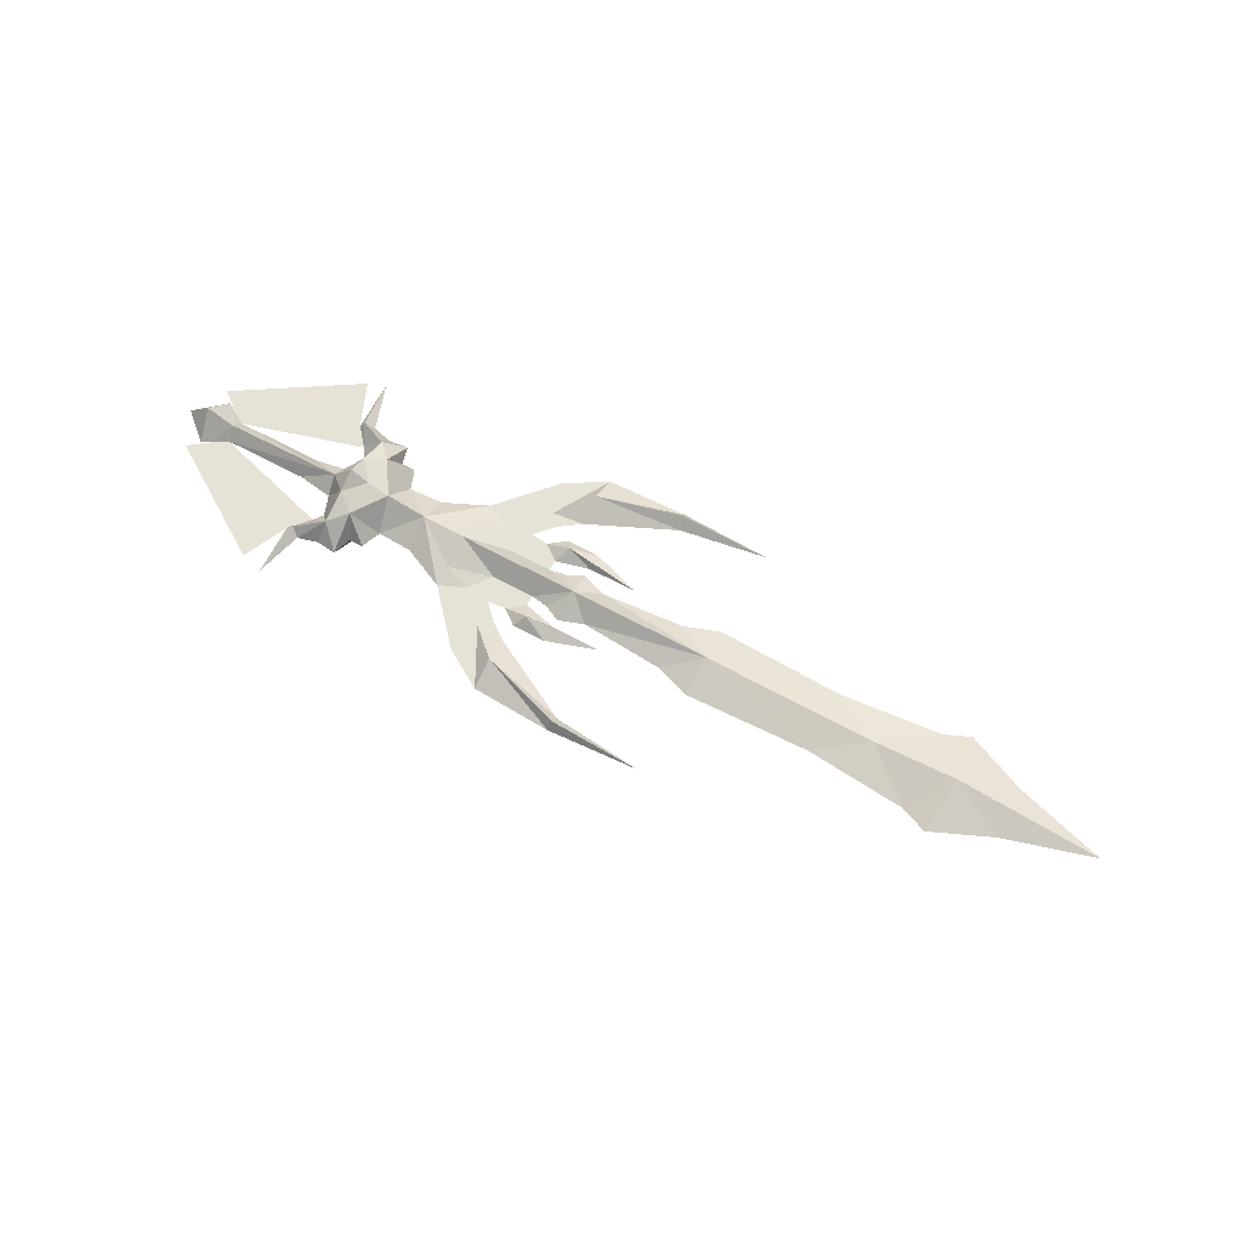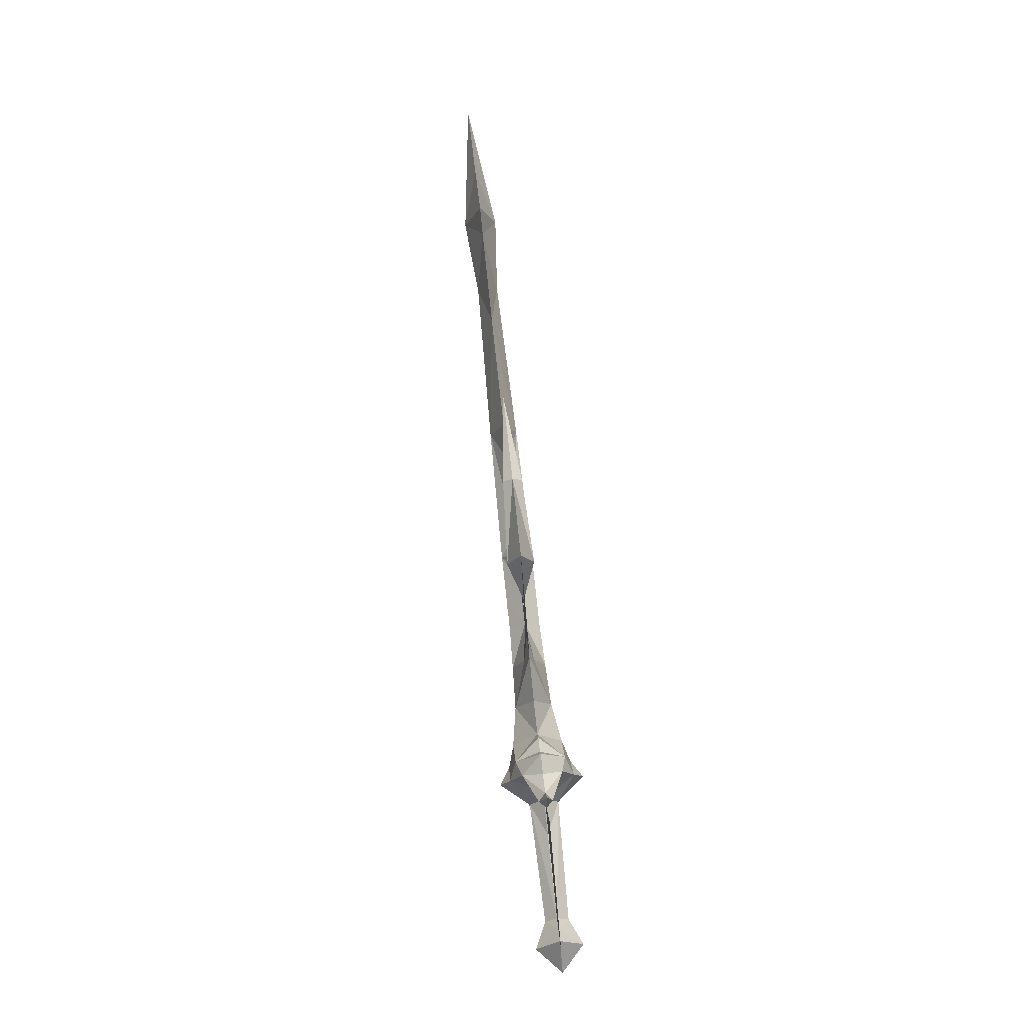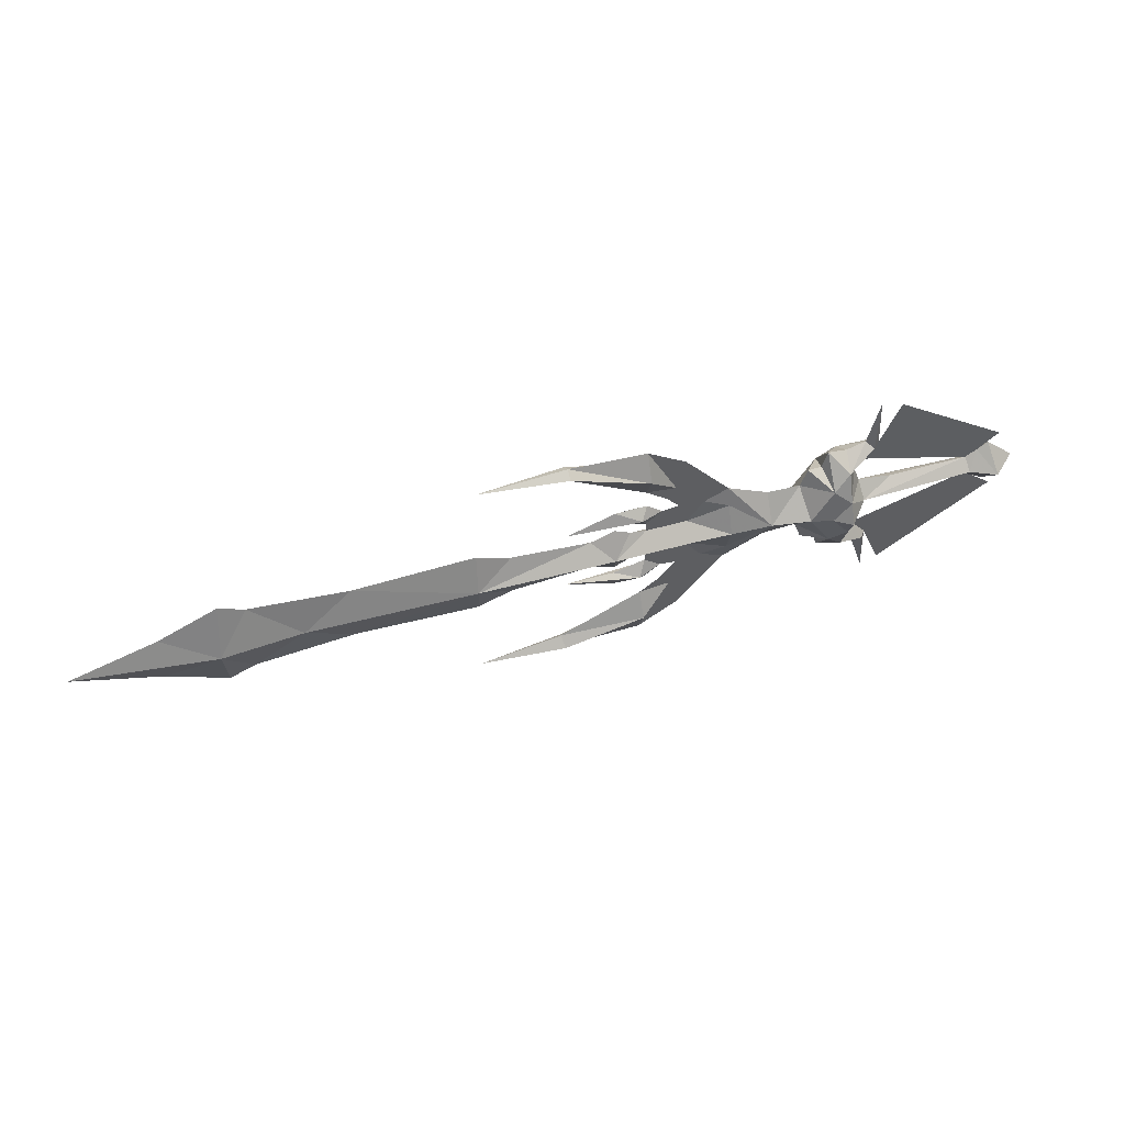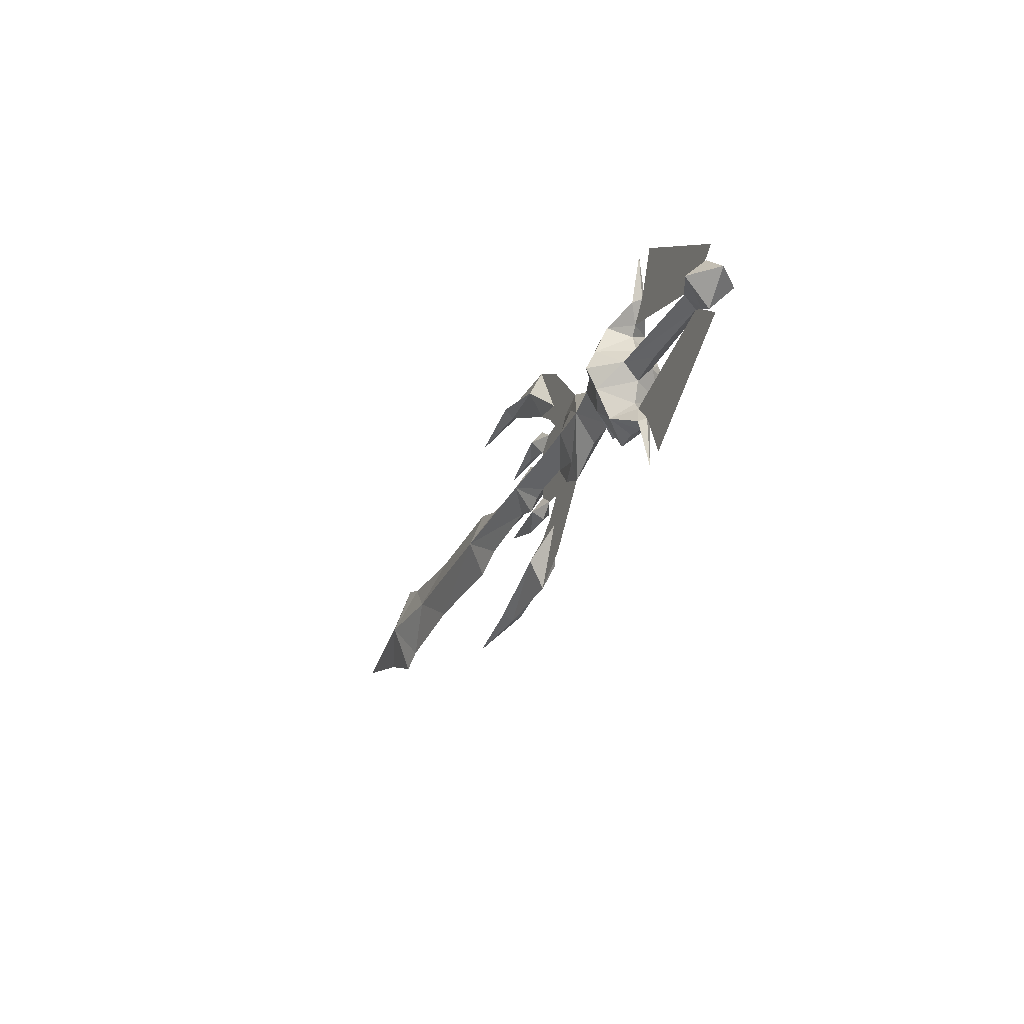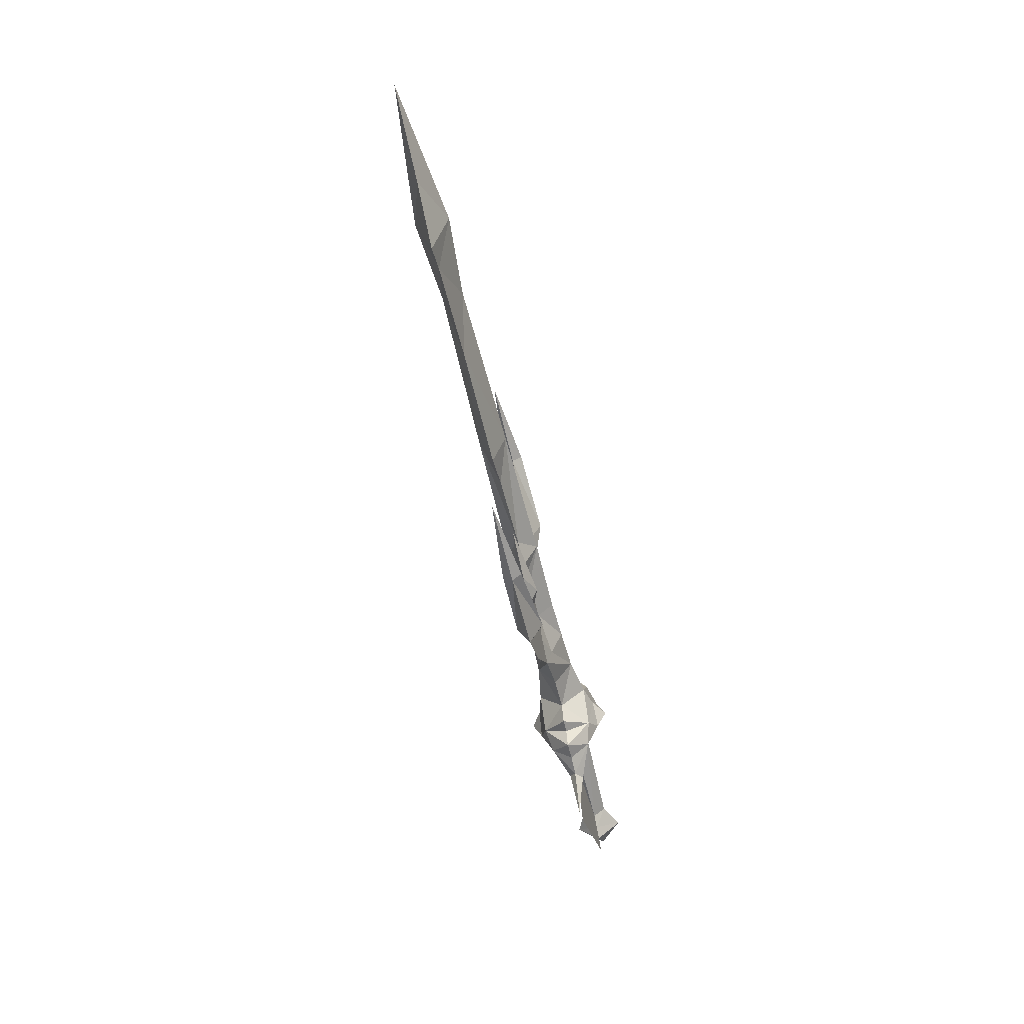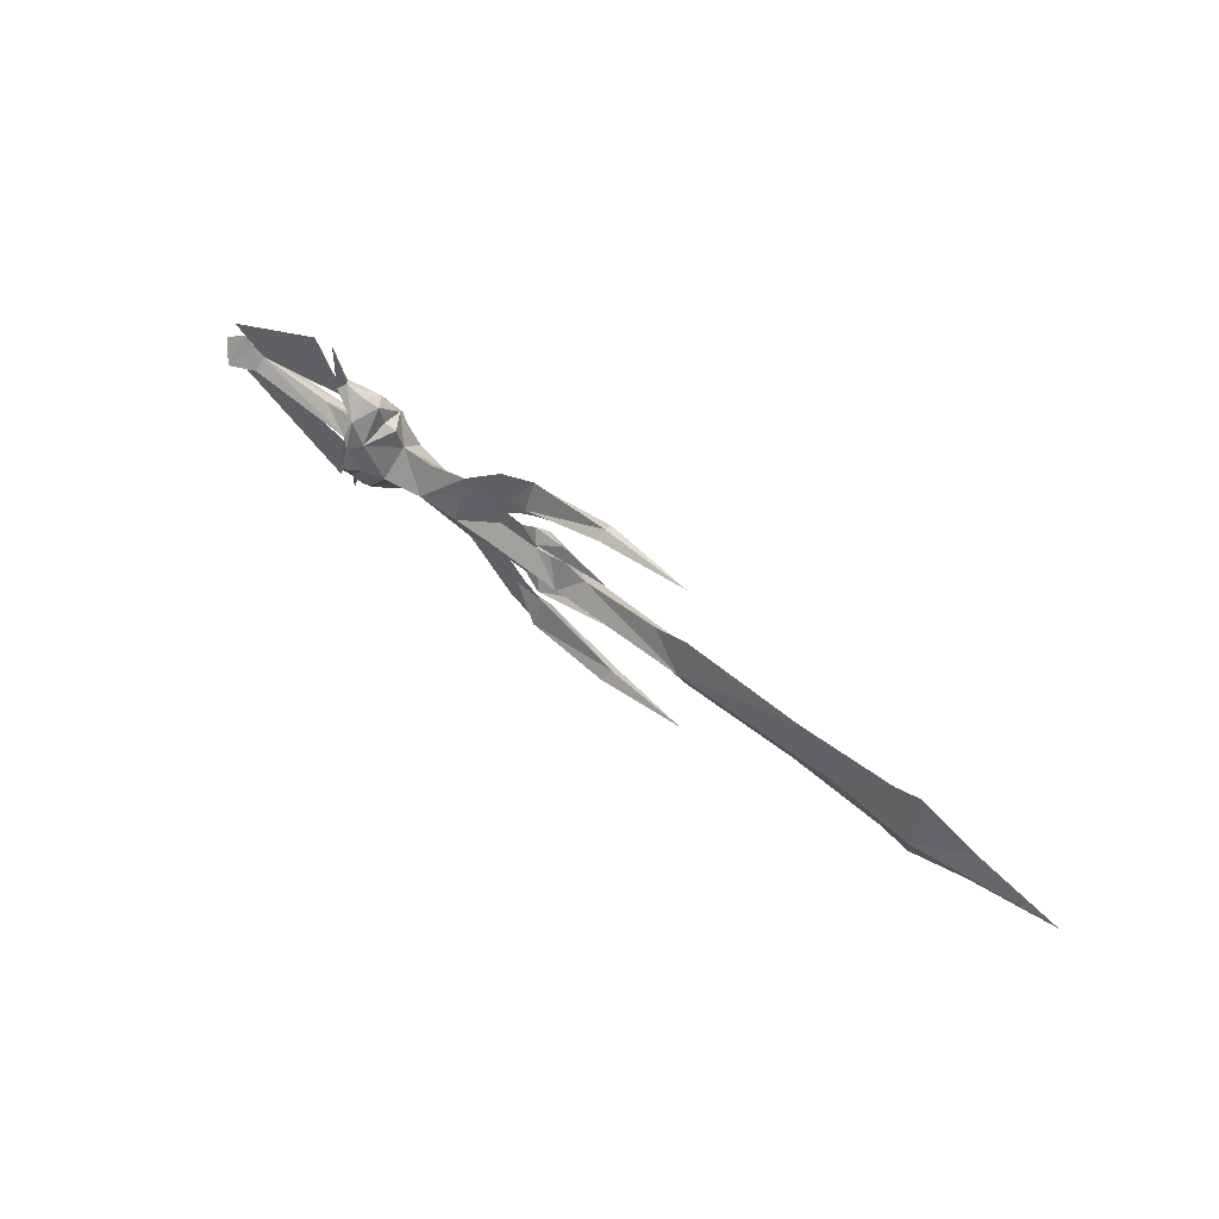
<metadata>
{"format":"obj","ext":"obj","renderer":"f3d","projection":"perspective","resolution":1024,"background":"white","views":[{"elev":63.1,"azim":28.9,"up":"+Y"},{"elev":72.9,"azim":-96.0,"up":"+Z"},{"elev":48.7,"azim":162.1,"up":"+Z"},{"elev":-27.9,"azim":-112.0,"up":"+Z"},{"elev":-58.3,"azim":103.2,"up":"+Z"},{"elev":59.7,"azim":39.5,"up":"+Z"}]}
</metadata>
<code>
g common_RightHandItem_11030
v 27.26 -8e-06 2.563
v 20.33 -0.8788 3.125
v 22.67 -9e-06 2.558
v 59.5 -1.588 -0.7137
v 58.96 -4e-06 4.128
v 56.53 -4e-06 3.127
v 51.87 -0.9799 -0.7137
v 35.72 -7e-06 2.689
v 32.49 -7e-06 1.546
v 35.98 -1.307 -0.7137
v 47.21 -5e-06 2.277
v 72.69 -2e-06 -0.7137
v 64.47 -3e-06 1.713
v 22.67 -9e-06 1.784
v 21.15 -9e-06 1.05
v 22.97 -1.488 -0.7137
v 24.97 -8e-06 0.9781
v 19.62 -1.472 -0.7137
v 19.62 -9e-06 0.7971
v 15.66 -8e-06 0.7978
v 15.66 -1.467 -0.7137
v 19.62 -9e-06 1.769
v 19.62 -9e-06 0.7971
v 19.62 -1.472 -0.7137
v 11.74 -0.4901 2.065
v 11.74 -1.59 -0.7137
v 35.55 -9e-06 10.75
v 27.16 -0.8906 10.69
v 27.32 -9e-06 9.931
v -1.479 -0.000246 0.8275
v -4.729 -0.000246 0.3405
v -1.637 -1.366 -0.7137
v 0.5252 -3.984 -0.7137
v 0.5094 -3.065 1.219
v -12.51 0.003679 0.3669
v -12.66 -1.098 -0.7137
v -0.7596 -0.000246 2.697
v -13.6 0.006943 1.025
v -15.04 -2.237 -0.7137
v 7.785 -1.74 -0.7137
v 7.785 -1.1e-05 2.065
v 4.586 -0.000245 1.912
v 4.125 -2.355 -0.7137
v 2.071 -2.336 2.443
v 2.146 -2.935 -0.7137
v 11.74 -1.59 -0.7137
v 11.74 -0.4901 2.065
v 7.785 -1.74 -0.7137
v 2.076 -0.000246 5.504
v 2.583 -0.000245 3.778
v -14.68 -1.3e-05 1.684
v 0.4854 -1.877 3.966
v 3.89 -0.000245 3.744
v 0.2335 -0.000246 5.307
v 0.4854 -1.877 3.966
v 2.076 -0.000246 5.504
v 2.071 -2.336 2.443
v 2.583 -0.000245 3.778
v 3.89 -0.000245 3.744
v -1.389 0.004502 3.579
v -2.25 -0.6484 5.257
v -2.942 0.0087 5.381
v -1.591 -0.000246 5.818
v -2.674 -0.000247 10.2
v -1.389 0.004502 3.579
v -2.942 0.0087 5.381
v -13.6 0.006943 1.025
v -13.6 0.006943 1.025
v -4.784 0.01764 9.609
v -15.68 0.0139 2.639
v 27.14 -1e-05 11.26
v 19.75 -1e-05 10.9
v 19.74 -1.275 8.313
v 14.04 -1e-05 2.882
v 16.07 -1e-05 8.686
v 11.74 -1e-05 3.889
v 14.04 -1e-05 2.882
v 17.81 -9e-06 4.497
v 16.86 -1e-05 5.588
v 19.78 -1e-05 5.914
v 16.5 -9e-06 3.138
v 16.07 -1e-05 8.686
v 22.67 -9e-06 4.072
v 19.62 -9e-06 4.1
v 15.66 -8e-06 0.7978
v 11.74 -0.4901 2.065
v 16.5 -9e-06 3.138
v 19.62 -9e-06 0.7971
v 19.62 -9e-06 1.769
v 18.12 -9e-06 2.949
v 11.74 -1e-05 3.889
v 20.33 -0.8788 3.125
v 19.62 -9e-06 4.1
v 20.33 0.8788 3.125
v 59.5 1.588 -0.7137
v 51.87 0.9798 -0.7137
v 56.53 -4e-06 3.127
v 58.96 -4e-06 4.128
v 35.98 1.307 -0.7137
v 32.49 -7e-06 1.546
v 35.72 -7e-06 2.689
v 47.21 -5e-06 2.277
v 72.69 -2e-06 -0.7137
v 64.47 -3e-06 1.713
v 22.97 1.488 -0.7137
v 21.15 -9e-06 1.05
v 22.67 -9e-06 1.784
v 24.97 -8e-06 0.9781
v 19.62 1.472 -0.7137
v 15.66 1.467 -0.7137
v 15.66 -1e-05 0.7978
v 19.62 1.472 -0.7137
v 19.62 -9e-06 0.7971
v 11.74 1.59 -0.7137
v 11.74 0.4901 2.065
v 27.16 0.8906 10.69
v -1.637 1.366 -0.7137
v 0.5252 3.983 -0.7137
v 0.5094 3.064 1.219
v -12.66 1.098 -0.7137
v -15.04 2.237 -0.7137
v -13.6 -1.3e-05 1.025
v 7.785 1.74 -0.7137
v 4.125 2.354 -0.7137
v 2.146 2.935 -0.7137
v 2.071 2.335 2.443
v 11.74 1.59 -0.7137
v 11.74 0.4901 2.065
v 0.4854 1.877 3.966
v 0.4854 1.877 3.966
v 2.071 2.335 2.443
v -2.942 -0.000249 5.381
v -2.25 0.6479 5.257
v 19.74 1.275 8.313
v 16.86 -1e-05 5.588
v -1.389 0.004502 3.579
v 15.66 -1e-05 0.7978
v 18.12 -9e-06 2.949
v 20.33 0.8788 3.125
v -17.43 -1.3e-05 -0.7137
v 11.74 -1e-05 3.889
v 11.74 -0.4901 2.065
v 27.26 -8e-06 -3.991
v 22.67 -8e-06 -3.985
v 20.33 -0.8788 -4.552
v 56.53 -4e-06 -4.555
v 58.96 -3e-06 -5.555
v 35.72 -6e-06 -4.116
v 32.49 -7e-06 -2.973
v 47.21 -5e-06 -3.705
v 64.47 -3e-06 -3.14
v 22.67 -8e-06 -3.211
v 21.15 -9e-06 -2.477
v 24.97 -8e-06 -2.406
v 15.66 -8e-06 -2.225
v 19.62 -9e-06 -2.225
v 19.62 -9e-06 -3.196
v 19.62 -9e-06 -2.225
v 11.74 -0.4901 -3.492
v 35.73 -7e-06 -12.53
v 27.81 -8e-06 -11.28
v 27.58 -0.8906 -12.22
v -1.479 -0.000246 -2.255
v -4.729 -0.000246 -1.768
v 0.5094 -3.065 -2.646
v -12.51 0.00368 -1.794
v -0.7596 -0.000245 -4.124
v -13.6 0.006943 -2.453
v 4.586 -0.000245 -3.34
v 7.785 -1e-05 -3.493
v 2.071 -2.336 -3.871
v 11.74 -0.4901 -3.492
v 2.076 -0.000245 -6.932
v 2.583 -0.000245 -5.205
v -14.68 -1.3e-05 -3.111
v 0.4854 -1.877 -5.393
v 3.89 -0.000245 -5.172
v 0.2335 -0.000245 -6.735
v 2.076 -0.000245 -6.932
v 0.4854 -1.877 -5.393
v 2.071 -2.336 -3.871
v 2.583 -0.000245 -5.205
v 3.89 -0.000245 -5.172
v -1.389 0.004502 -5.007
v -2.942 0.008701 -6.808
v -2.25 -0.6484 -6.684
v -1.591 -0.000245 -7.245
v -3.119 -0.000245 -11.63
v -1.389 0.004502 -5.007
v -13.6 0.006943 -2.453
v -2.942 0.008701 -6.808
v -13.6 0.006943 -2.453
v -15.68 0.0139 -4.067
v -4.784 0.01765 -11.04
v -2.942 0.008701 -6.808
v 27.46 -8e-06 -12.88
v 19.93 -1.275 -10.09
v 19.94 -9e-06 -12.68
v 14.04 -9e-06 -4.309
v 11.74 -1e-05 -5.316
v 16.26 -9e-06 -10.47
v 14.04 -9e-06 -4.309
v 17.05 -9e-06 -7.369
v 17.99 -9e-06 -6.278
v 19.97 -9e-06 -7.696
v 16.5 -9e-06 -4.565
v 16.26 -9e-06 -10.47
v 19.62 -9e-06 -5.527
v 22.67 -8e-06 -5.5
v 15.66 -8e-06 -2.225
v 11.74 -0.4901 -3.492
v 16.5 -9e-06 -4.565
v 19.62 -9e-06 -2.225
v 18.12 -9e-06 -4.377
v 19.62 -9e-06 -3.196
v 11.74 -1e-05 -5.316
v 20.33 -0.8788 -4.552
v 19.62 -9e-06 -5.527
v 20.33 0.8788 -4.552
v 58.96 -3e-06 -5.555
v 56.53 -4e-06 -4.555
v 35.72 -6e-06 -4.116
v 32.49 -7e-06 -2.973
v 47.21 -5e-06 -3.705
v 64.47 -3e-06 -3.14
v 22.67 -8e-06 -3.211
v 21.15 -9e-06 -2.477
v 24.97 -8e-06 -2.406
v 15.66 -1e-05 -2.225
v 19.62 -9e-06 -2.225
v 11.74 0.4901 -3.492
v 27.58 0.8906 -12.22
v 0.5094 3.064 -2.646
v -13.6 -1.2e-05 -2.453
v 2.071 2.335 -3.871
v 11.74 0.4901 -3.492
v 0.4854 1.877 -5.393
v 0.4854 1.877 -5.393
v 2.071 2.335 -3.871
v -2.471 0.6479 -6.985
v -2.942 -0.000248 -6.808
v 19.93 1.275 -10.09
v 17.05 -9e-06 -7.369
v -1.389 0.004502 -5.007
v 15.66 -1e-05 -2.225
v 20.33 0.8788 -4.552
v 18.12 -9e-06 -4.377
v 11.74 -1e-05 -5.316
v 11.74 -0.4901 -3.492
f 1 2 3
f 4 5 6
f 6 7 4
f 8 9 10
f 10 7 11
f 11 8 10
f 12 13 4
f 13 5 4
f 6 11 7
f 14 15 16
f 17 16 10
f 10 9 17
f 17 14 16
f 18 19 20
f 20 21 18
f 22 3 2
f 16 15 23
f 23 24 16
f 20 25 26
f 26 21 20
f 27 28 29
f 30 31 32
f 33 34 32
f 32 31 35
f 35 36 32
f 30 34 37
f 36 35 38
f 38 39 36
f 40 41 42
f 42 43 40
f 43 44 45
f 46 47 48
f 45 34 33
f 49 44 50
f 38 51 39
f 52 34 44
f 53 44 42
f 43 42 44
f 54 55 56
f 55 57 56
f 58 57 59
f 34 45 44
f 34 52 37
f 60 61 62
f 55 54 63
f 63 61 55
f 61 64 62
f 63 64 61
f 65 66 67
f 67 35 65
f 68 66 69
f 69 70 68
f 71 72 73
f 73 28 71
f 74 75 76
f 77 78 79
f 72 79 73
f 73 80 29
f 29 28 73
f 79 80 73
f 27 71 28
f 79 78 80
f 77 81 78
f 79 82 77
f 72 82 79
f 2 83 84
f 1 83 2
f 85 74 86
f 85 87 74
f 88 89 90
f 90 85 88
f 74 91 86
f 90 87 85
f 89 92 90
f 92 93 90
f 34 30 32
f 60 55 61
f 1 3 94
f 95 96 97
f 97 98 95
f 99 100 101
f 99 101 102
f 102 96 99
f 103 95 104
f 95 98 104
f 96 102 97
f 105 106 107
f 99 105 108
f 108 100 99
f 105 107 108
f 109 110 111
f 111 88 109
f 22 94 3
f 105 112 113
f 113 106 105
f 111 110 114
f 114 115 111
f 27 29 116
f 117 31 30
f 118 117 119
f 117 120 35
f 35 31 117
f 30 37 119
f 120 121 122
f 122 35 120
f 123 124 42
f 42 41 123
f 124 125 126
f 127 123 128
f 125 118 119
f 50 126 49
f 122 121 51
f 129 126 119
f 42 126 53
f 124 126 42
f 54 56 130
f 130 56 131
f 58 59 131
f 119 126 125
f 119 37 129
f 60 132 133
f 130 133 63
f 63 54 130
f 133 132 64
f 63 133 64
f 71 116 134
f 134 72 71
f 72 134 135
f 134 116 29
f 29 80 134
f 135 134 80
f 27 116 71
f 94 84 83
f 1 94 83
f 119 117 30
f 60 133 130
f 52 136 37
f 37 136 129
f 137 115 74
f 74 115 91
f 89 138 139
f 139 138 93
f 51 140 39
f 121 140 51
f 141 41 40
f 142 141 40
f 123 41 141
f 123 141 128
f 143 144 145
f 4 7 146
f 146 147 4
f 148 10 149
f 10 148 150
f 150 7 10
f 12 4 151
f 151 4 147
f 146 7 150
f 152 16 153
f 154 149 10
f 10 16 154
f 154 16 152
f 18 21 155
f 155 156 18
f 157 145 144
f 16 24 158
f 158 153 16
f 155 21 26
f 26 159 155
f 160 161 162
f 163 32 164
f 33 32 165
f 32 36 166
f 166 164 32
f 163 167 165
f 36 39 168
f 168 166 36
f 40 43 169
f 169 170 40
f 43 45 171
f 46 48 172
f 45 33 165
f 173 174 171
f 168 39 175
f 176 171 165
f 177 169 171
f 43 171 169
f 178 179 180
f 180 179 181
f 182 183 181
f 165 171 45
f 165 167 176
f 184 185 186
f 180 186 187
f 187 178 180
f 187 186 188
f 189 166 190
f 190 191 189
f 192 193 194
f 194 195 192
f 196 162 197
f 197 198 196
f 199 200 201
f 202 203 204
f 198 197 203
f 197 162 161
f 161 205 197
f 203 197 205
f 160 162 196
f 203 205 204
f 202 204 206
f 203 202 207
f 198 203 207
f 145 208 209
f 143 145 209
f 210 211 199
f 210 199 212
f 213 210 214
f 214 215 213
f 199 211 216
f 214 210 212
f 215 214 217
f 217 214 218
f 165 32 163
f 184 186 180
f 143 219 144
f 95 220 221
f 221 96 95
f 99 222 223
f 99 96 224
f 224 222 99
f 103 225 95
f 95 225 220
f 96 221 224
f 105 226 227
f 99 223 228
f 228 105 99
f 105 228 226
f 109 213 229
f 229 110 109
f 157 144 219
f 105 227 230
f 230 112 105
f 229 231 114
f 114 110 229
f 160 232 161
f 117 163 164
f 118 233 117
f 117 164 166
f 166 120 117
f 163 233 167
f 120 166 234
f 234 121 120
f 123 170 169
f 169 124 123
f 124 235 125
f 127 236 123
f 125 233 118
f 174 173 235
f 234 175 121
f 237 233 235
f 169 177 235
f 124 169 235
f 178 238 179
f 238 239 179
f 182 239 183
f 233 125 235
f 233 237 167
f 184 240 241
f 238 178 187
f 187 240 238
f 241 240 188
f 241 188 186
f 241 186 185
f 187 188 240
f 196 198 242
f 242 232 196
f 198 243 242
f 242 205 161
f 161 232 242
f 243 205 242
f 160 196 232
f 219 209 208
f 143 209 219
f 233 163 117
f 184 238 240
f 176 167 244
f 167 237 244
f 245 199 231
f 199 216 231
f 215 246 247
f 246 218 247
f 175 39 140
f 121 175 140
f 248 40 170
f 249 40 248
f 123 248 170
f 123 236 248

</code>
